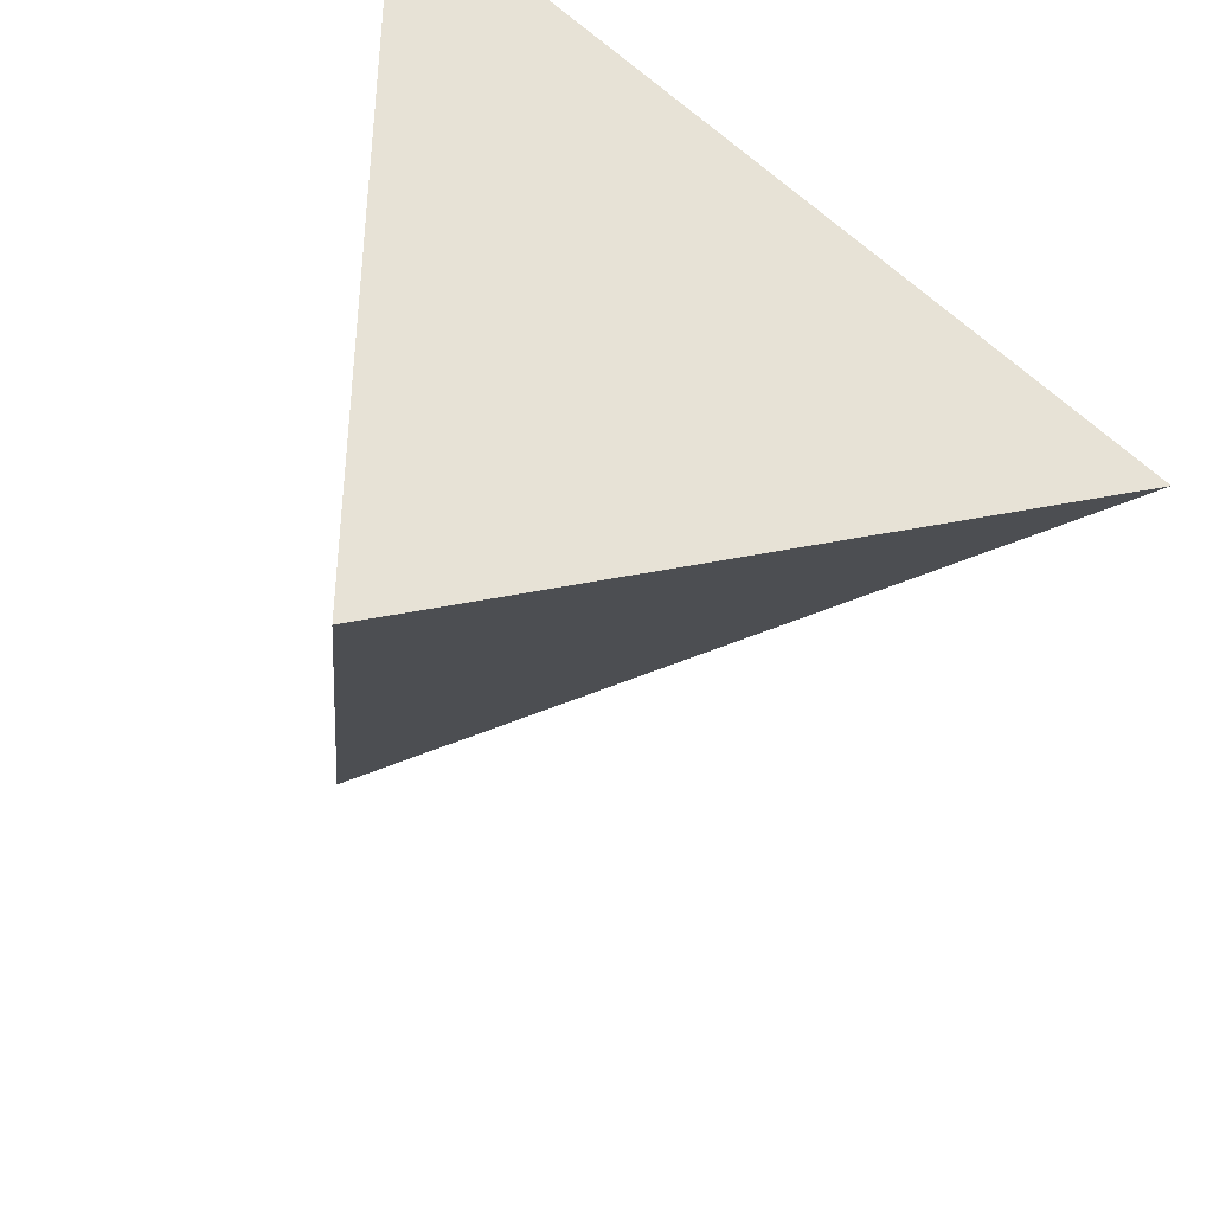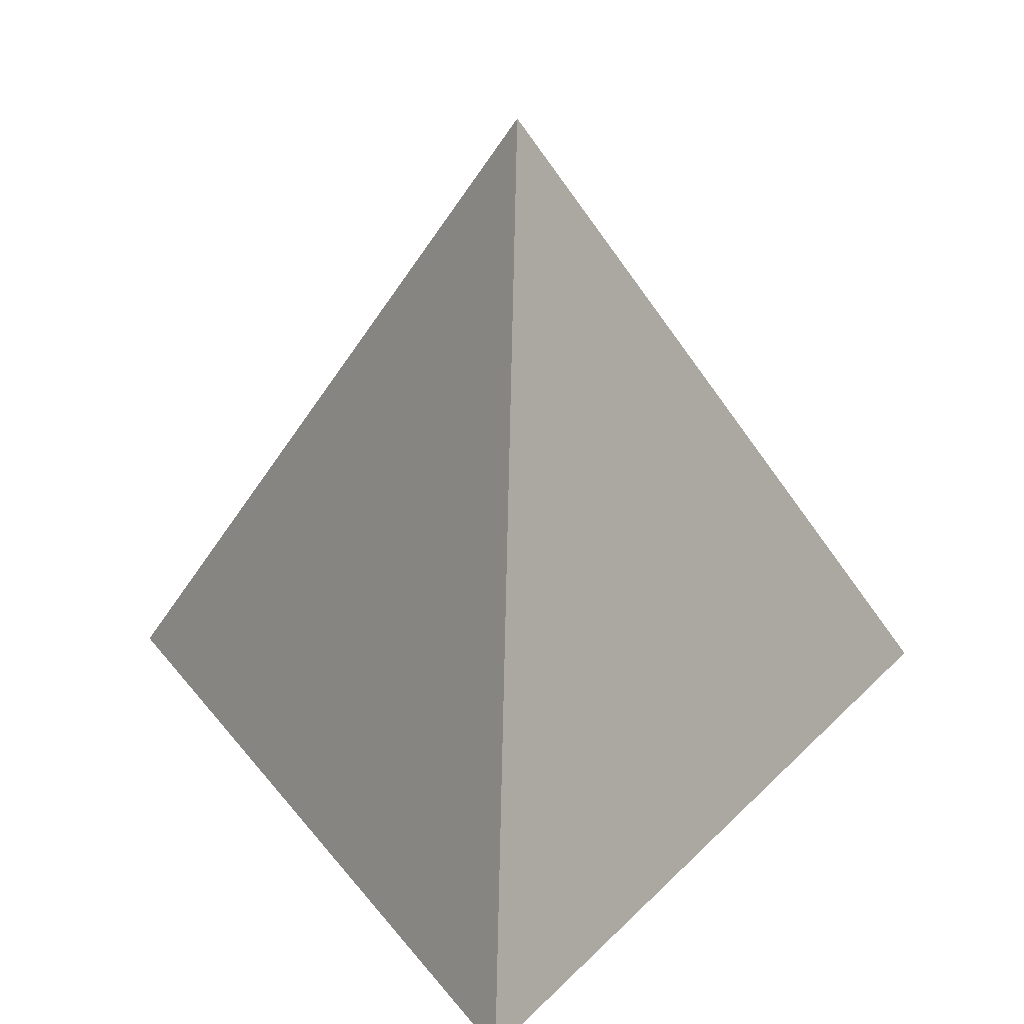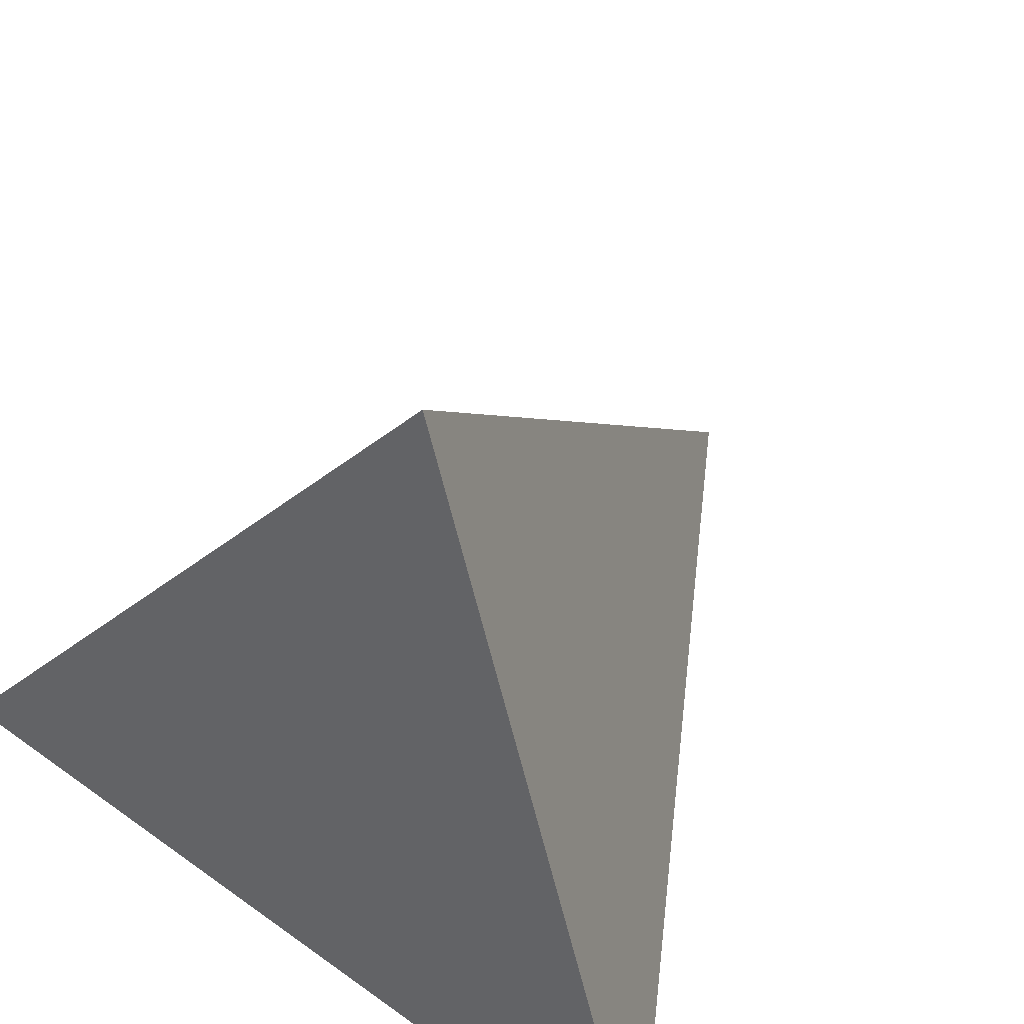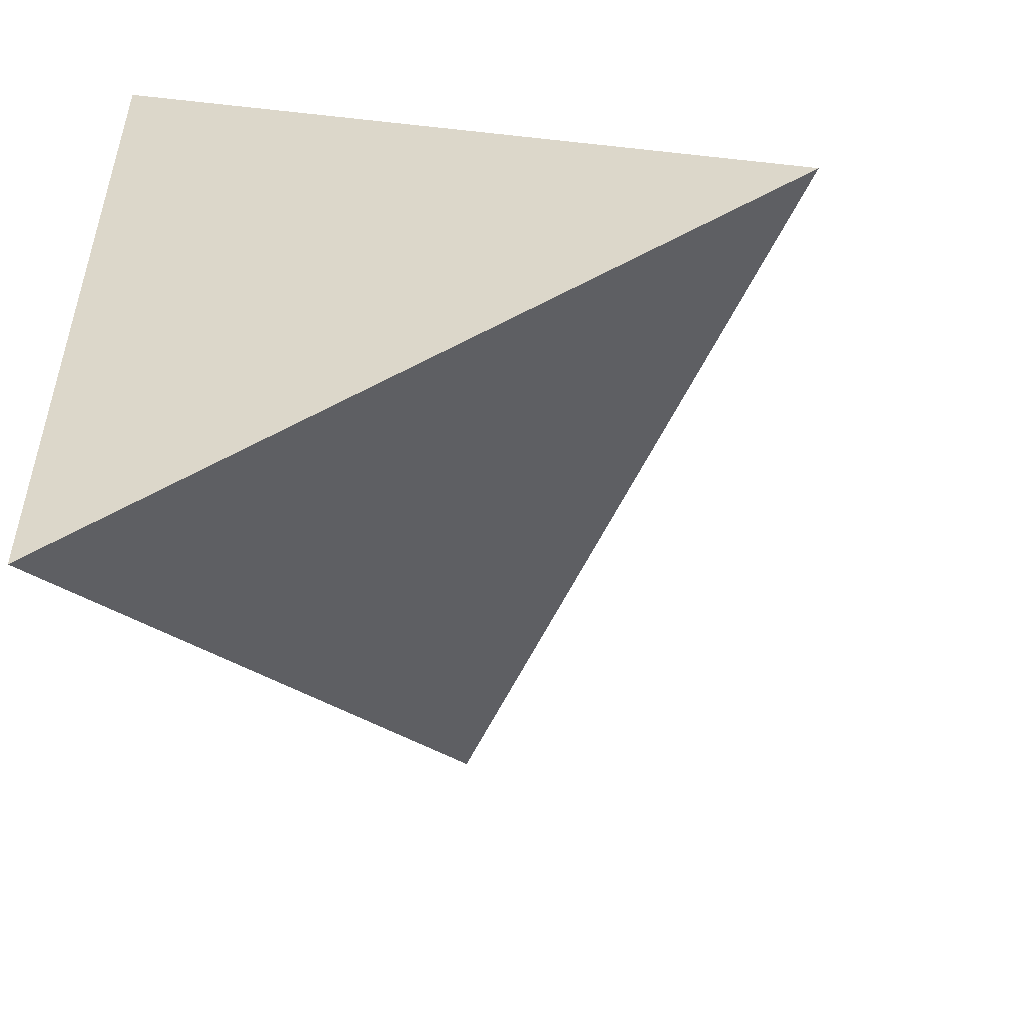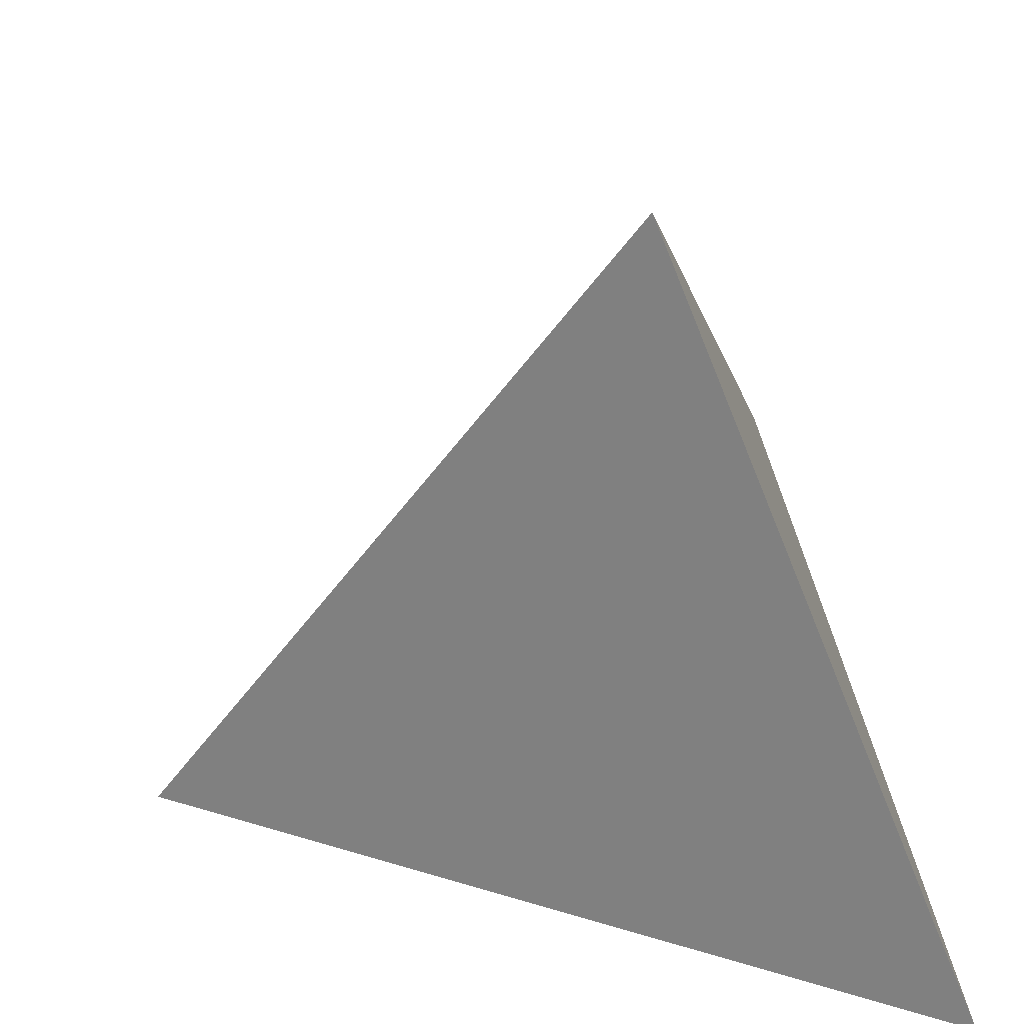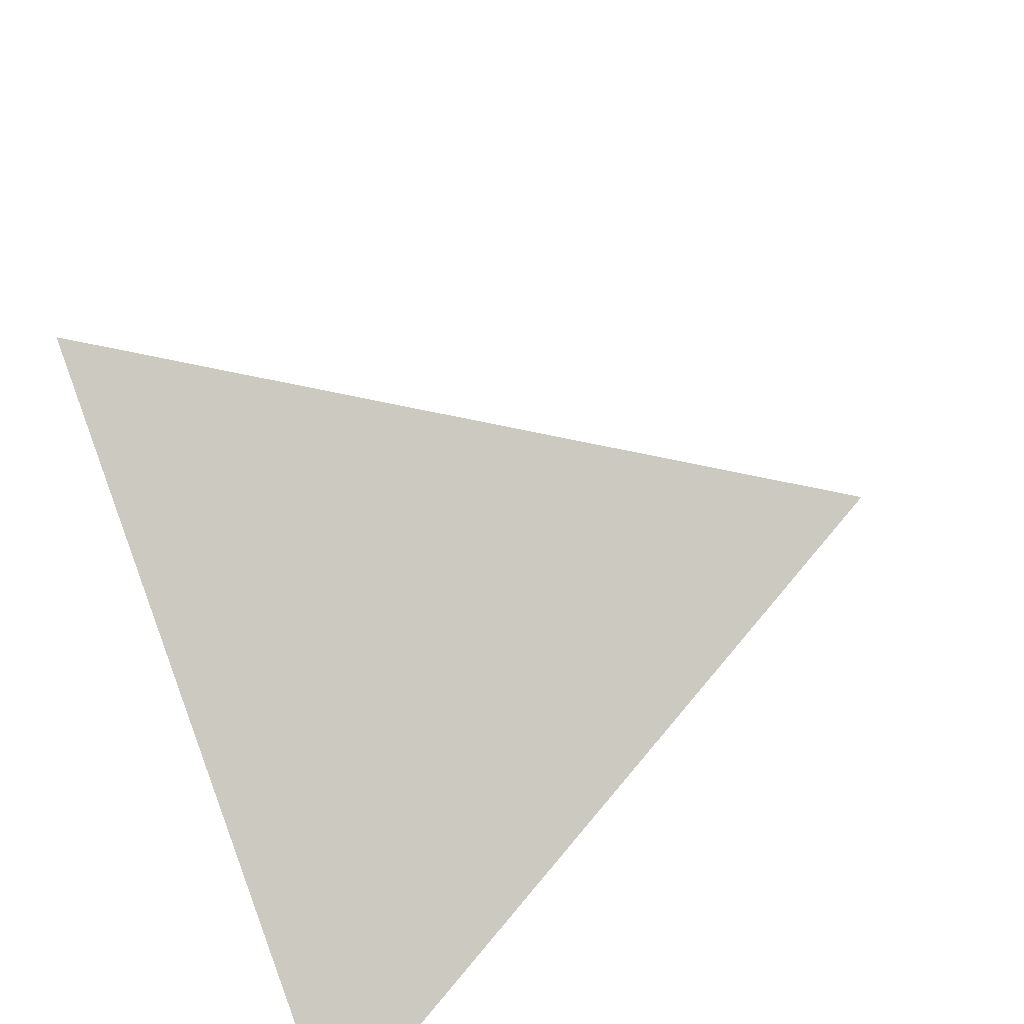
<metadata>
{"format":"obj","ext":"obj","renderer":"f3d","projection":"perspective","resolution":1024,"background":"white","views":[{"elev":-40.9,"azim":-25.3,"up":"+Z"},{"elev":26.1,"azim":92.3,"up":"+Y"},{"elev":60.8,"azim":-53.5,"up":"+Y"},{"elev":-52.6,"azim":11.3,"up":"+Z"},{"elev":46.1,"azim":169.2,"up":"+Y"},{"elev":-58.1,"azim":112.3,"up":"+Z"}]}
</metadata>
<code>
v -0.433 -0.4091 0.5
v 0.433 -0.4091 0
v -0.1443 0.4091 0
v -0.433 -0.4091 -0.5
f 4 2 1
f 1 3 4
f 2 3 1
f 4 3 2

</code>
